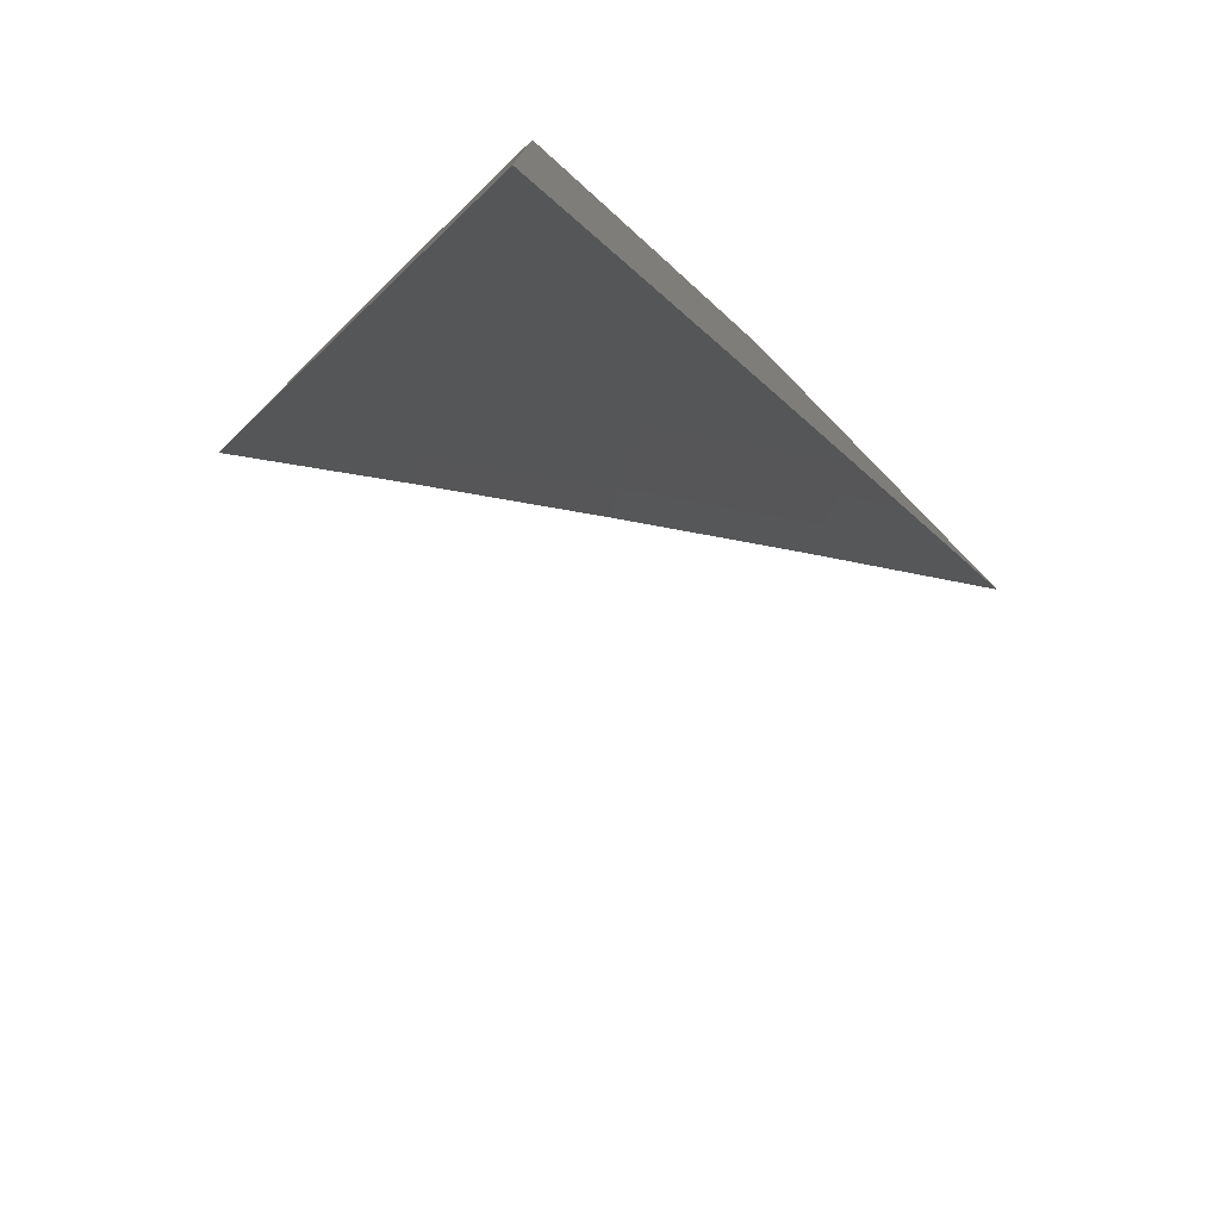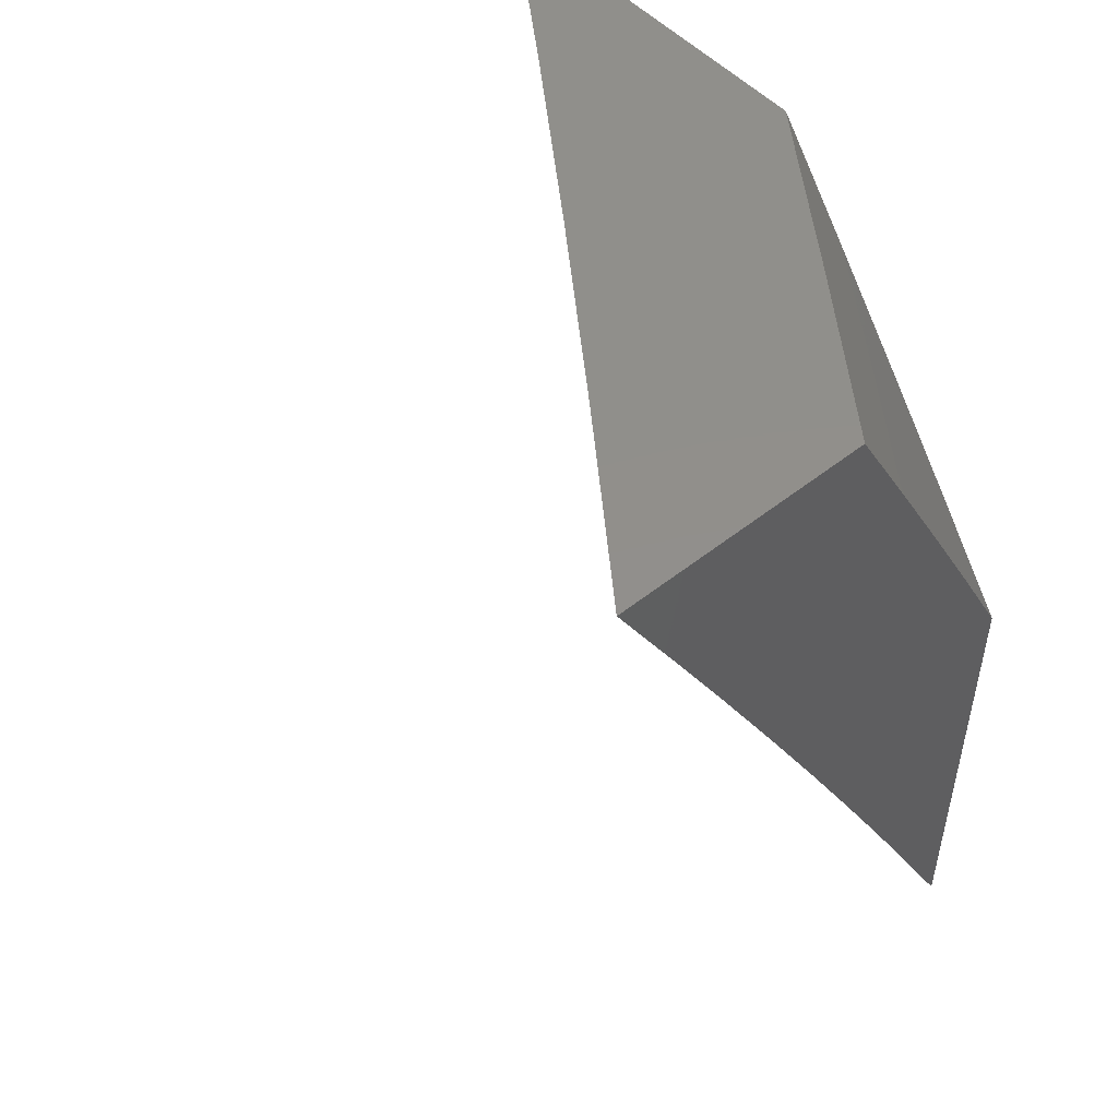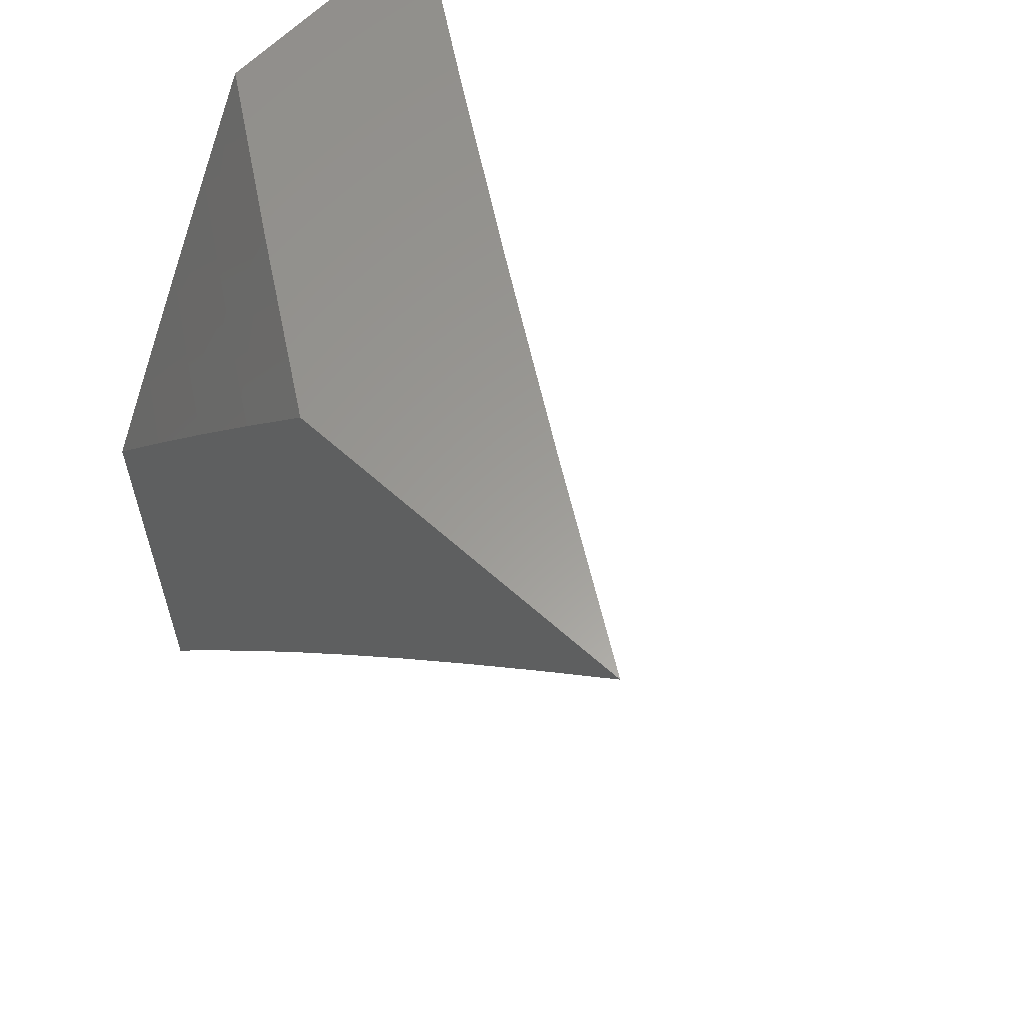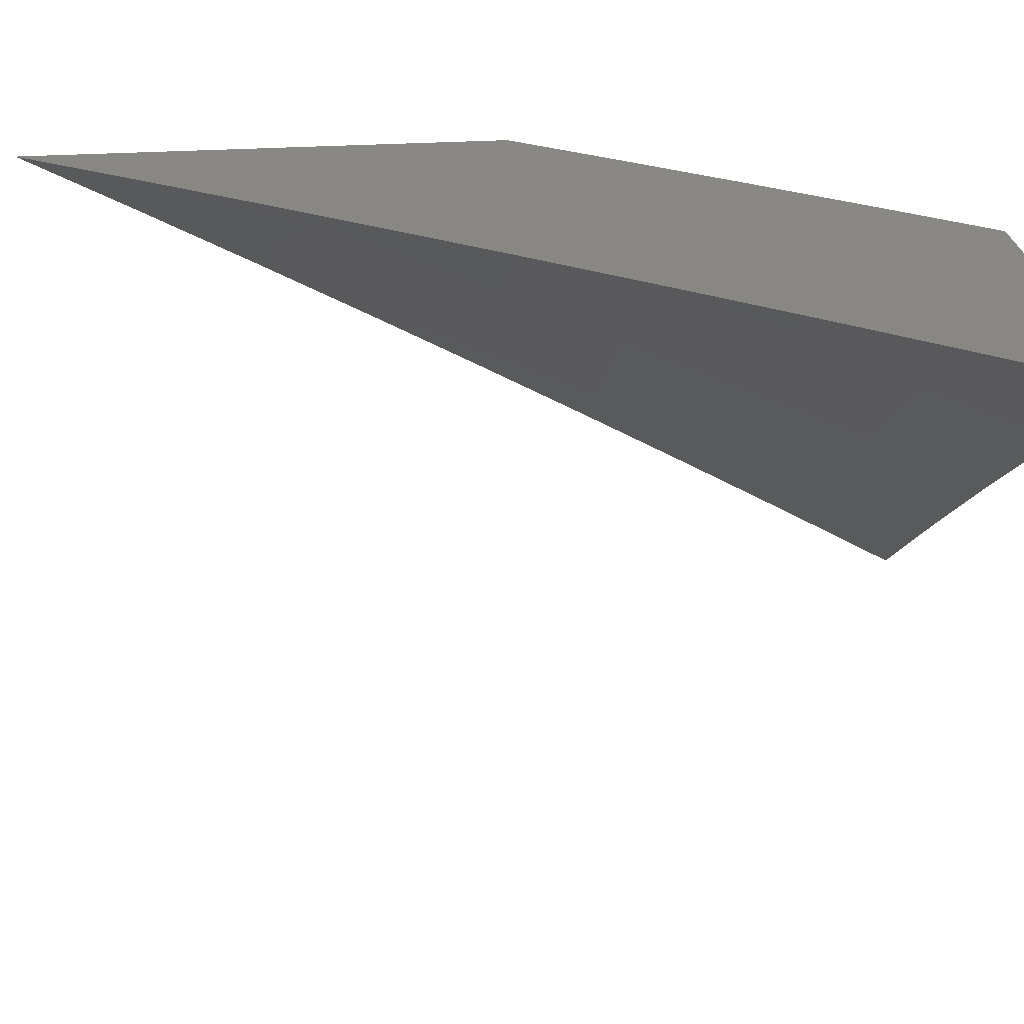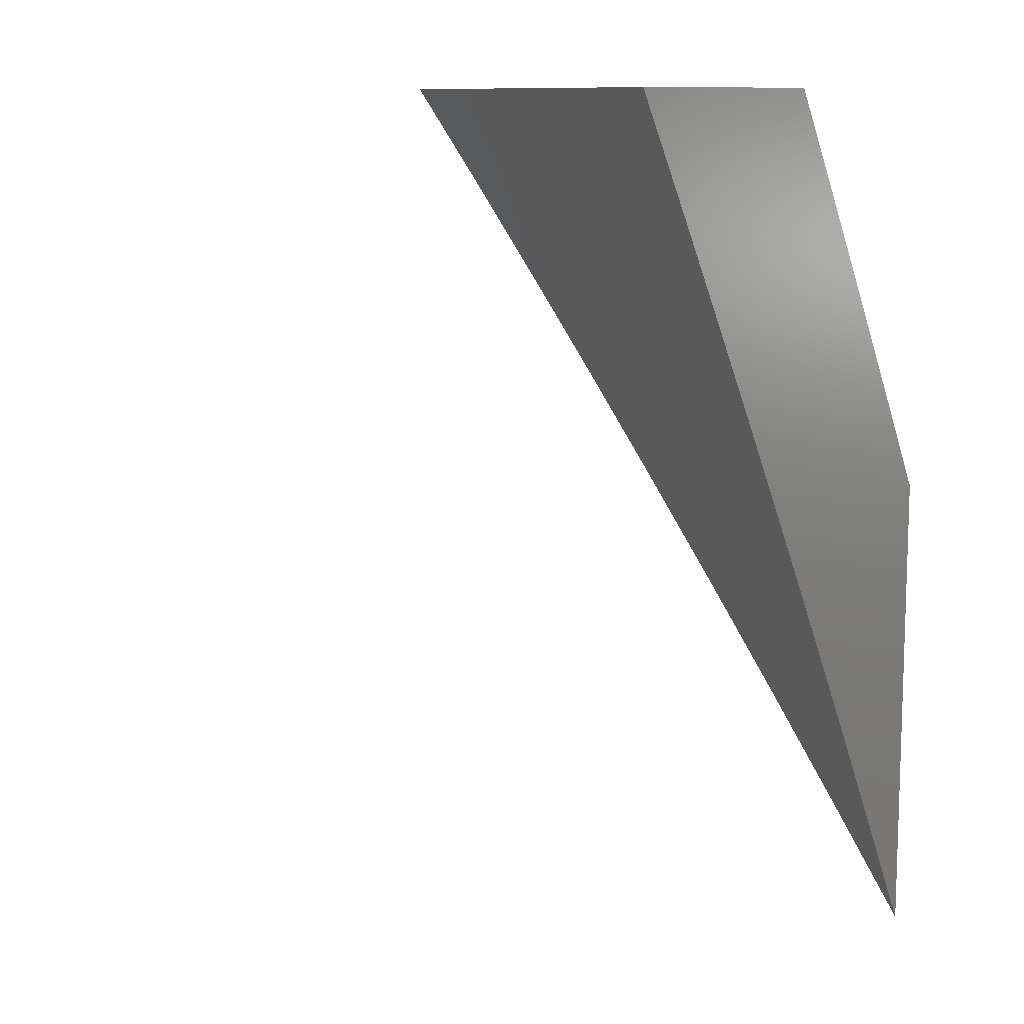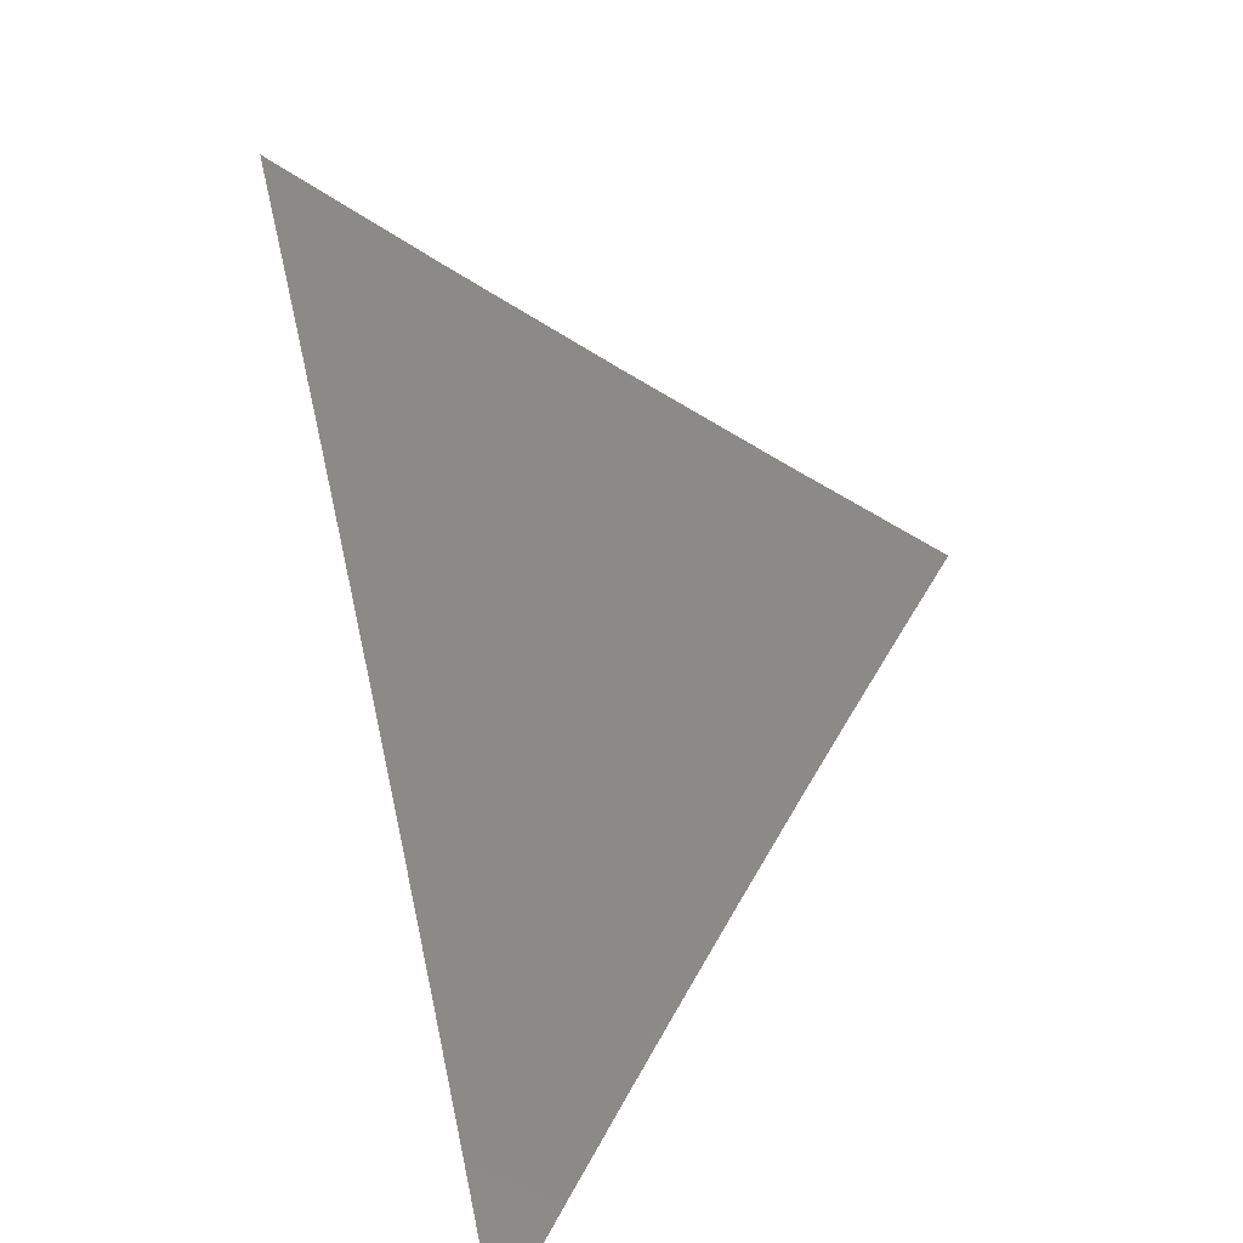
<metadata>
{"format":"stl","ext":"stl","renderer":"f3d","projection":"perspective","resolution":1024,"background":"white","views":[{"elev":-77.8,"azim":134.6,"up":"+Z"},{"elev":50.7,"azim":49.0,"up":"+Z"},{"elev":60.1,"azim":-137.2,"up":"+Z"},{"elev":25.3,"azim":-96.4,"up":"+Y"},{"elev":10.7,"azim":39.3,"up":"+Z"},{"elev":-54.2,"azim":-69.2,"up":"+Z"}]}
</metadata>
<code>
# stl→obj: 54 verts, 104 faces
v 6 7.768 5
v 5.919 7.827 5
v 6 7.798 4.947
v 5.934 7.847 4.947
v 6 7.828 4.895
v 5.948 7.866 4.894
v 6 7.858 4.842
v 5.963 7.885 4.841
v 5.97 7.895 4.815
v 5.88 7.944 4.841
v 5.887 7.954 4.815
v 5.84 8 4.79
v 5.894 7.963 4.788
v 5.881 8 4.737
v 5.901 7.973 4.761
v 5.908 7.982 4.735
v 5.991 7.923 4.735
v 5.998 7.932 4.708
v 6 7.916 4.736
v 6 7.944 4.682
v 5.915 7.991 4.708
v 5.961 8 4.629
v 5.921 8 4.683
v 5.837 7.886 5
v 5.852 7.905 4.947
v 5.866 7.925 4.894
v 5.755 7.943 5
v 5.769 7.963 4.947
v 5.783 7.983 4.894
v 5.799 8 4.843
v 5.757 8 4.896
v 5.715 8 4.948
v 5.672 8 5
v 6 8 4.575
v 6 7.972 4.628
v 5.984 7.913 4.761
v 6 7.887 4.789
v 5.977 7.904 4.788
v 5.886 8 4.951
v 5.847 8 5
v 5.899 7.991 4.951
v 5.924 7.946 5
v 5.937 7.964 4.951
v 5.975 7.937 4.951
v 5.989 7.954 4.902
v 6 7.946 4.902
v 6 7.973 4.853
v 6 7.891 5
v 6 7.919 4.951
v 6 8 4.803
v 5.964 7.999 4.853
v 5.95 7.982 4.902
v 5.962 8 4.853
v 5.924 8 4.902
f 1 2 3
f 3 2 4
f 3 4 5
f 5 4 6
f 5 6 7
f 7 6 8
f 7 8 9
f 9 8 10
f 9 10 11
f 11 10 12
f 11 12 13
f 13 12 14
f 13 14 15
f 15 14 16
f 15 16 17
f 17 16 18
f 17 18 19
f 19 18 20
f 20 18 21
f 20 21 22
f 22 21 23
f 23 21 14
f 14 21 16
f 2 24 4
f 4 24 25
f 4 25 6
f 6 25 26
f 6 26 8
f 8 26 10
f 24 27 25
f 25 27 28
f 25 28 26
f 26 28 29
f 26 29 30
f 30 29 31
f 31 29 28
f 31 28 32
f 32 28 27
f 32 27 33
f 26 30 10
f 10 30 12
f 34 35 22
f 22 35 20
f 17 19 36
f 36 19 37
f 36 37 38
f 38 37 9
f 38 9 11
f 37 7 9
f 15 17 36
f 11 13 38
f 38 13 36
f 13 15 36
f 21 18 16
f 39 40 41
f 41 40 42
f 41 42 43
f 43 42 44
f 43 44 45
f 45 44 46
f 45 46 47
f 42 48 44
f 44 48 49
f 44 49 46
f 50 51 47
f 47 51 52
f 47 52 45
f 45 52 43
f 50 53 51
f 51 53 52
f 53 54 52
f 52 54 43
f 43 54 41
f 41 54 39
f 34 22 50
f 50 22 23
f 50 23 14
f 50 14 53
f 53 14 12
f 53 12 54
f 54 12 39
f 39 12 30
f 39 30 40
f 40 30 31
f 40 31 32
f 32 33 40
f 33 27 40
f 40 27 24
f 40 24 42
f 42 24 48
f 48 24 2
f 48 2 1
f 1 3 48
f 48 3 5
f 48 5 7
f 48 7 49
f 49 7 37
f 49 37 46
f 46 37 47
f 47 37 19
f 47 19 50
f 50 19 20
f 50 20 35
f 35 34 50

</code>
